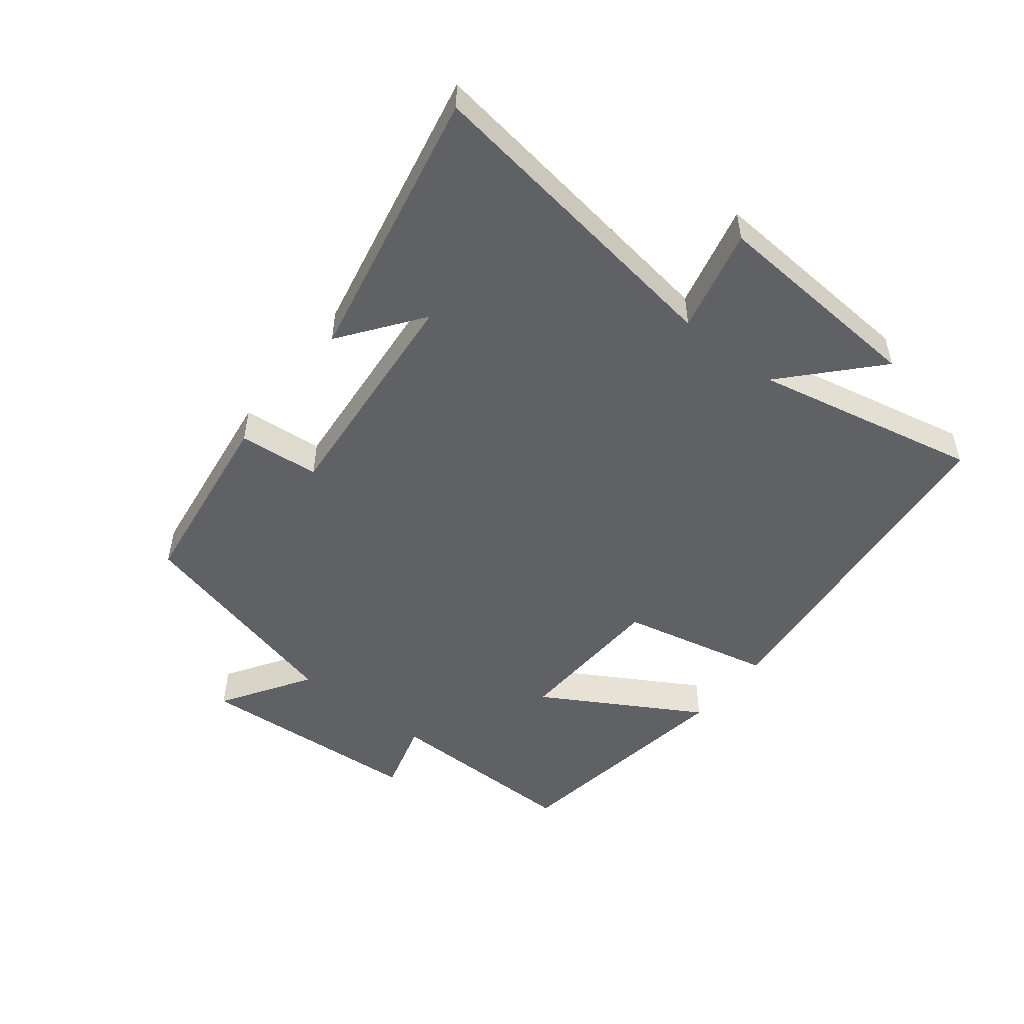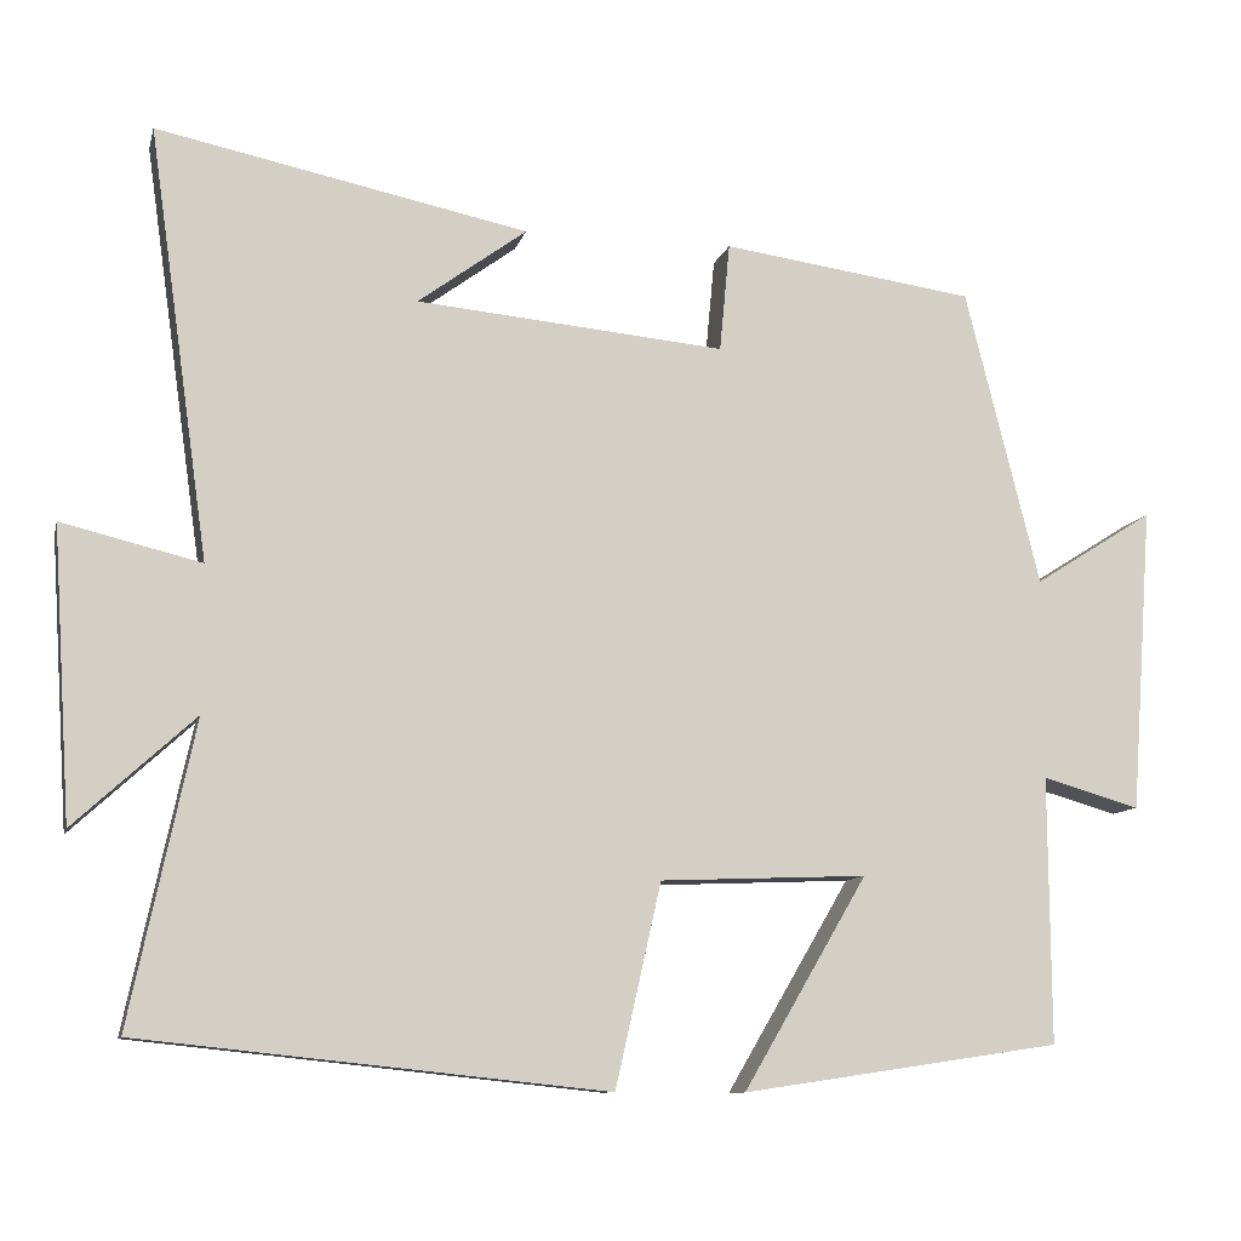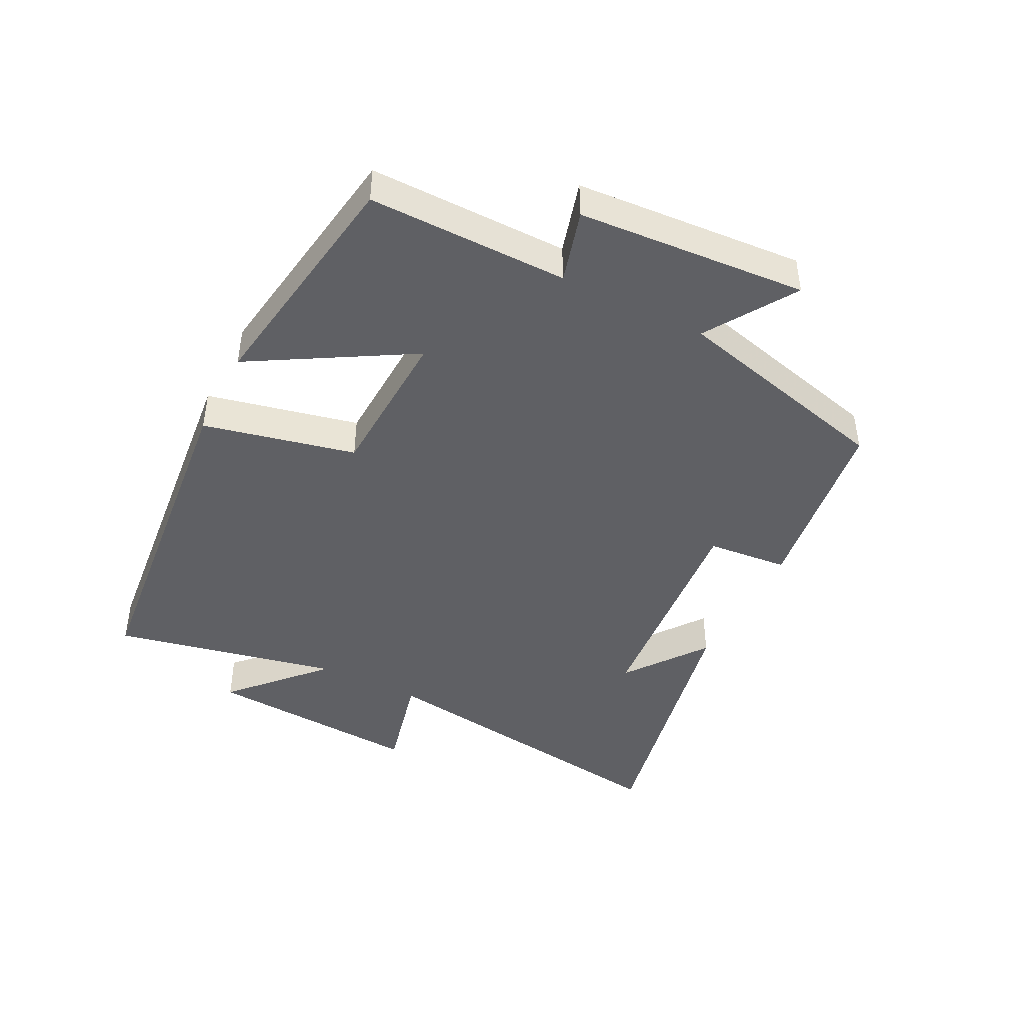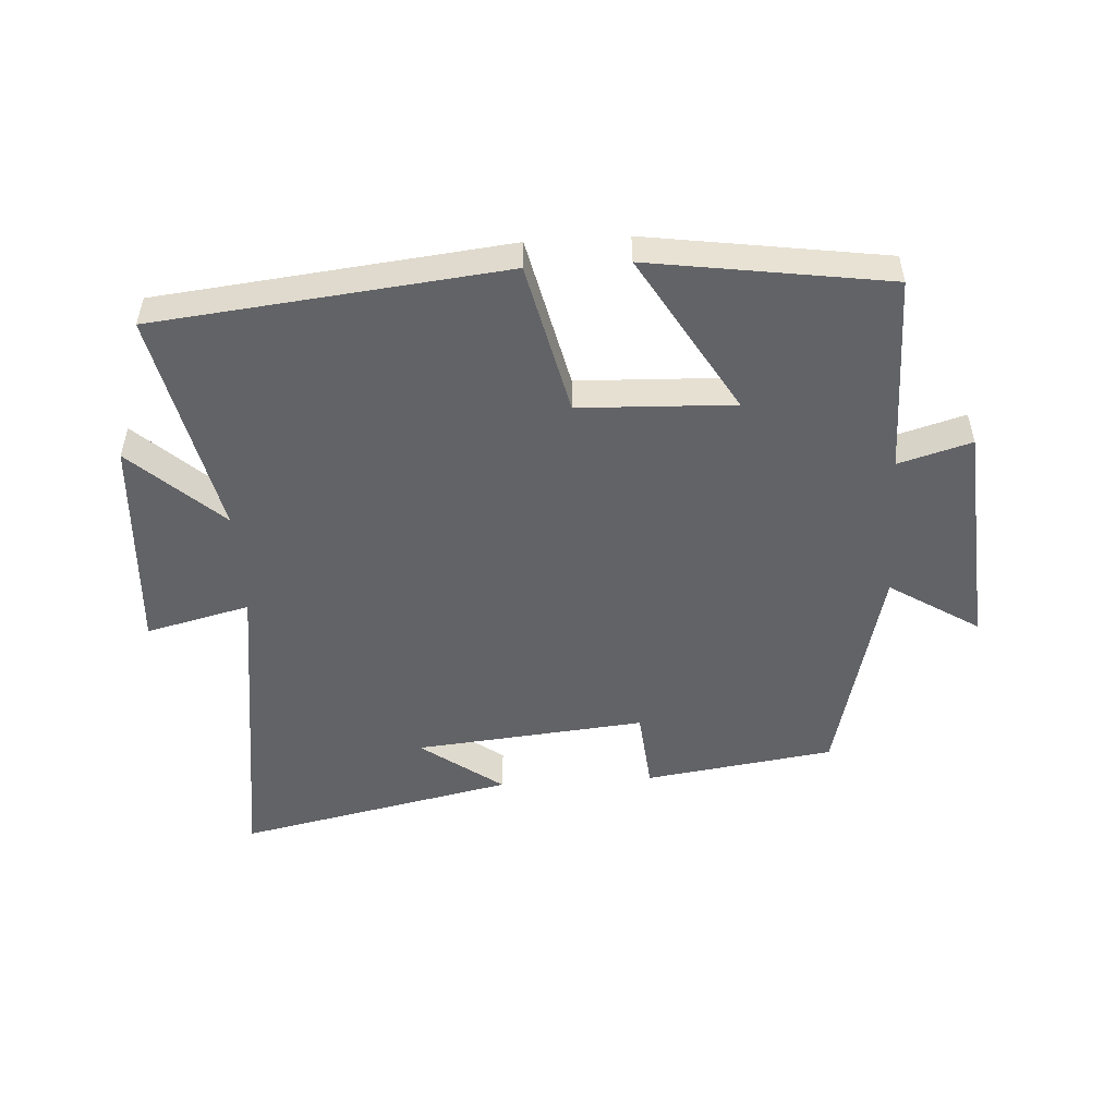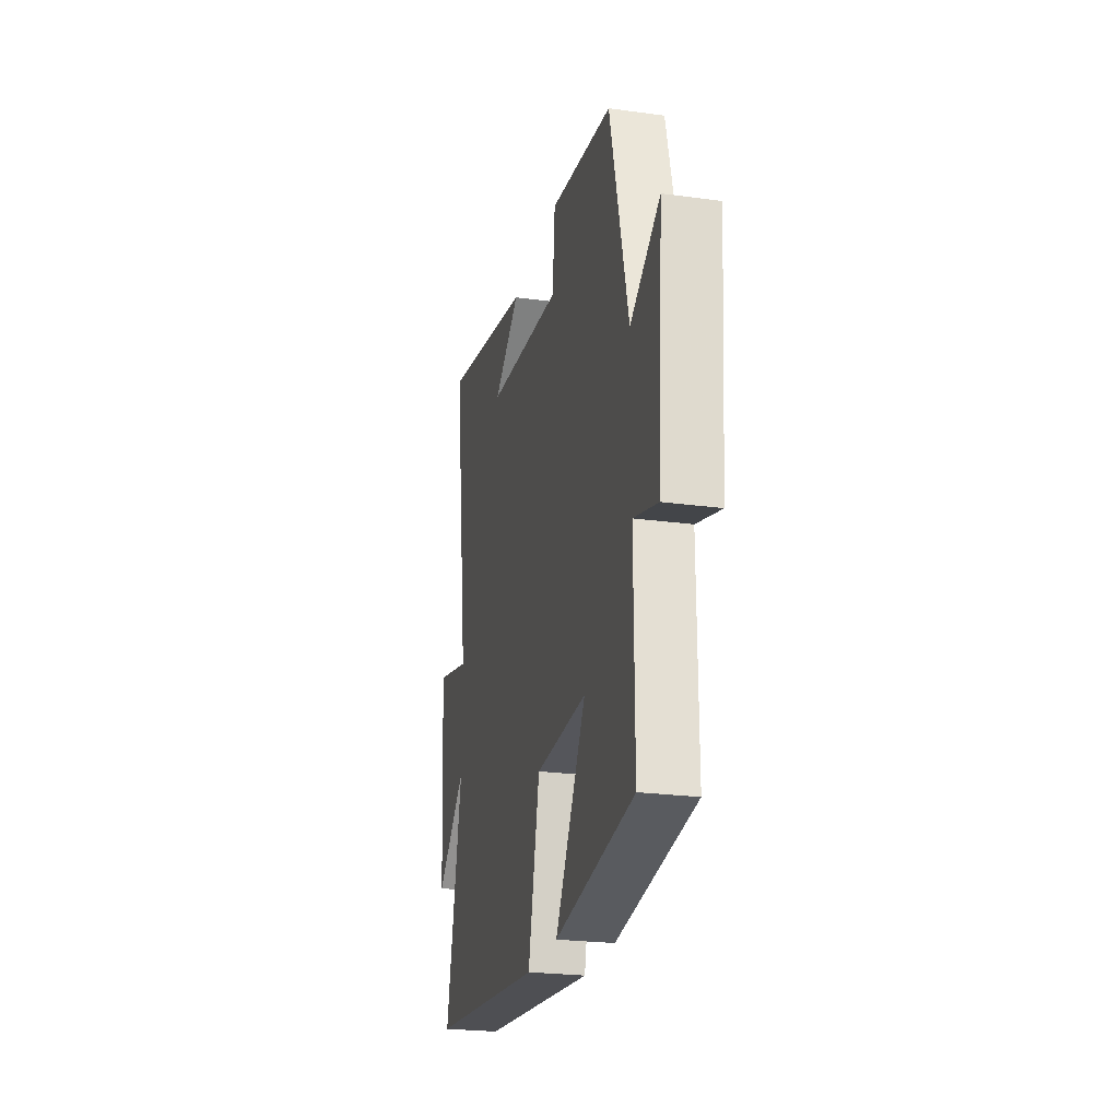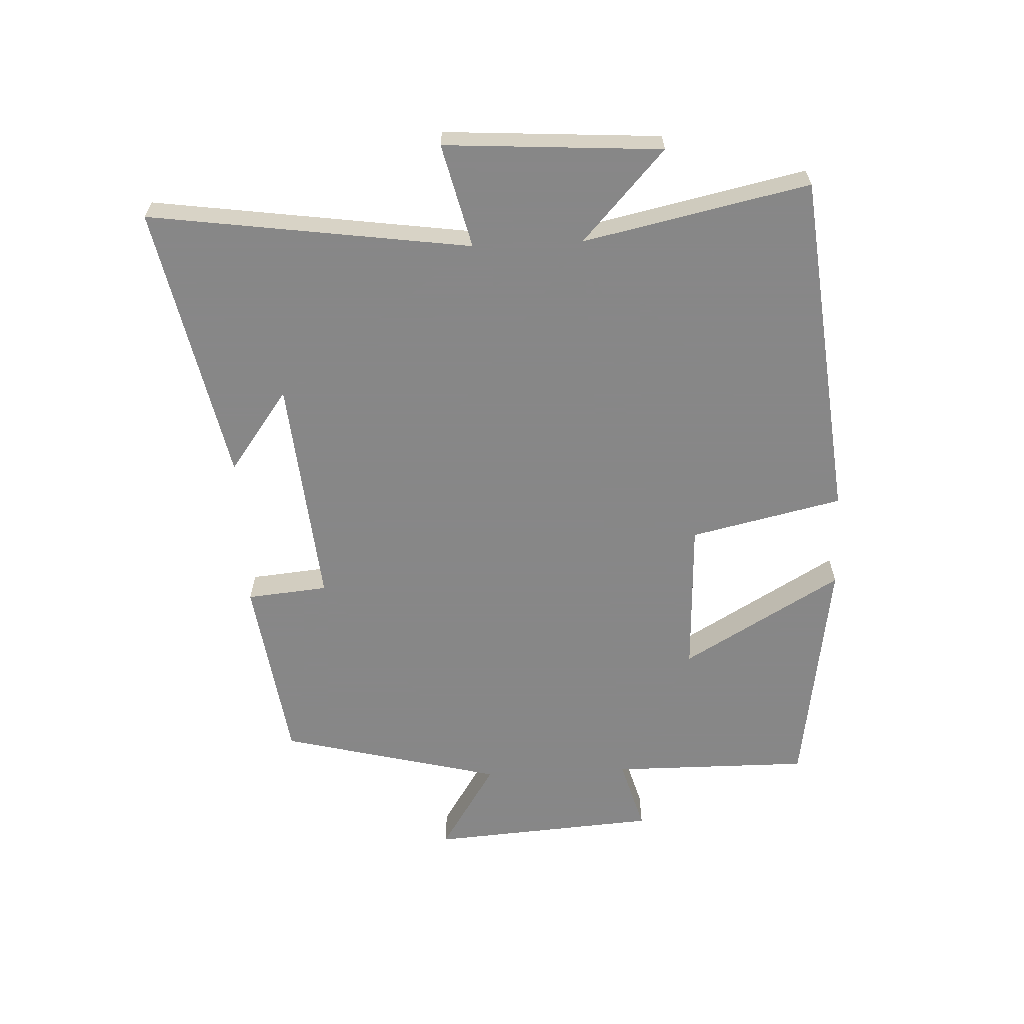
<metadata>
{"format":"obj","ext":"obj","renderer":"f3d","projection":"perspective","resolution":1024,"background":"white","views":[{"elev":-50.4,"azim":51.6,"up":"+Y"},{"elev":-10.0,"azim":166.7,"up":"+Z"},{"elev":-44.0,"azim":-117.0,"up":"+Y"},{"elev":-51.0,"azim":-176.4,"up":"+Y"},{"elev":-23.9,"azim":-102.8,"up":"+Z"},{"elev":-62.6,"azim":92.6,"up":"+Y"}]}
</metadata>
<code>
v 0.576 0.07 -0.442
v 0.026 0.07 -0.5
v -0.028 0.07 -0.261
v -0.272 0.07 -0.251
v -0.126 0.07 -0.5
v -0.502 0.07 -0.444
v -0.5 0.07 -0.13
v -0.615 0.07 -0.163
v -0.641 0.07 0.197
v -0.5 0.07 0.108
v -0.412 0.07 0.458
v -0.114 0.07 0.5
v -0.102 0.07 0.372
v 0.262 0.07 0.406
v 0.134 0.07 0.5
v 0.571 0.07 0.591
v 0.5 0.07 0.085
v 0.664 0.07 0.125
v 0.642 0.07 -0.217
v 0.5 0.07 -0.087
v 0.576 0 -0.442
v 0.026 0 -0.5
v -0.028 0 -0.261
v -0.272 0 -0.251
v -0.126 0 -0.5
v -0.502 0 -0.444
v -0.5 0 -0.13
v -0.615 0 -0.163
v -0.641 0 0.197
v -0.5 0 0.108
v -0.412 0 0.458
v -0.114 0 0.5
v -0.102 0 0.372
v 0.262 0 0.406
v 0.134 0 0.5
v 0.571 0 0.591
v 0.5 0 0.085
v 0.664 0 0.125
v 0.642 0 -0.217
v 0.5 0 -0.087
f 17 18 19 20
f 14 15 16
f 14 16 17
f 13 14 17 20
f 10 11 12 13
f 7 8 9 10
f 7 10 13 20
f 4 5 6 7
f 3 4 7 20
f 1 2 3 20
f 40 39 38 37
f 36 35 34
f 37 36 34
f 40 37 34 33
f 33 32 31 30
f 30 29 28 27
f 40 33 30 27
f 27 26 25 24
f 40 27 24 23
f 40 23 22 21
f 1 21 22 2
f 2 22 23 3
f 3 23 24 4
f 4 24 25 5
f 5 25 26 6
f 6 26 27 7
f 7 27 28 8
f 8 28 29 9
f 9 29 30 10
f 10 30 31 11
f 11 31 32 12
f 12 32 33 13
f 13 33 34 14
f 14 34 35 15
f 15 35 36 16
f 16 36 37 17
f 17 37 38 18
f 18 38 39 19
f 19 39 40 20
f 20 40 21 1

</code>
